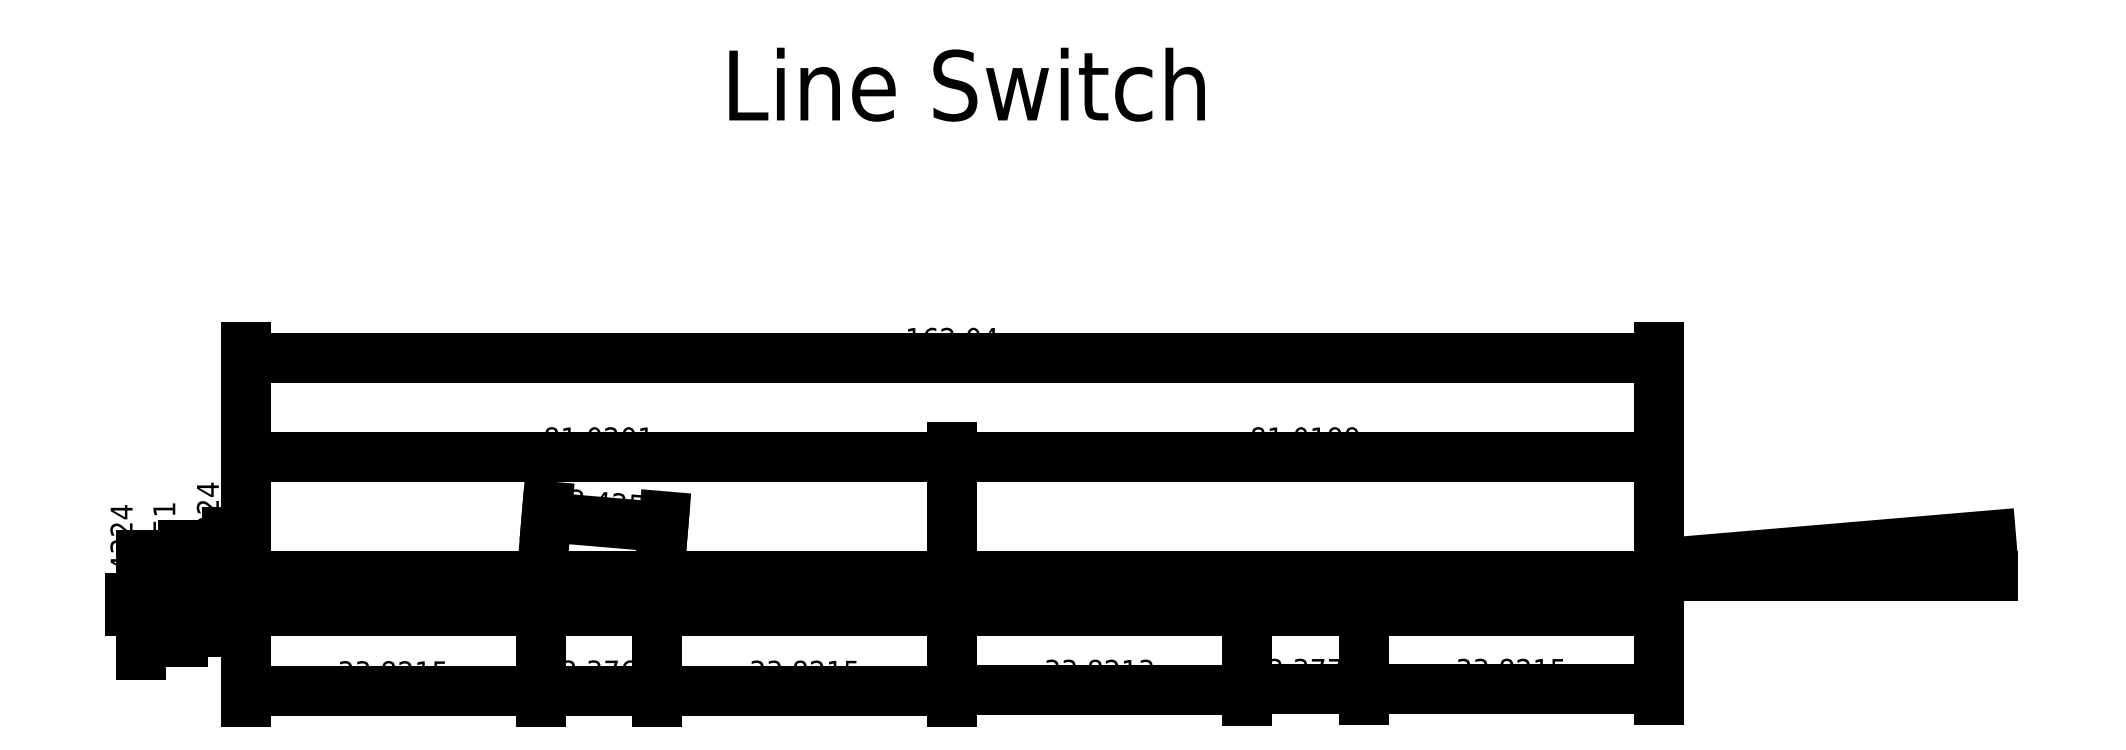
<metadata>
{"format":"dxf","ext":"dxf","renderer":"ezdxf+matplotlib","layout":"modelspace","background":"white","min_lineweight":24,"dpi":150}
</metadata>
<code>
0
SECTION
2
ENTITIES
0
ARC
8
0
10
0
20
-398
40
400
50
85.15
51
90
0
DIMENSION
8
Quote
2
*D1
10
33.82
20
-11.22
30
0
11
16.91
21
-9.348
31
0
70
32
71
5
3
Standard
53
0
210
0
220
0
230
1
13
2.449e-14
23
2
33
0
14
33.82
24
0.5676
34
0
0
DIMENSION
8
Quote
2
*D2
10
-2.13
20
0.5676
30
0
11
-4.005
21
1.284
31
0
70
32
71
5
3
Standard
53
0
210
0
220
0
230
1
13
2.449e-14
23
2
33
0
14
33.82
24
0.5676
34
0
50
90
0
DIMENSION
8
Quote
2
*D3
10
47.89
20
7.607
30
0
11
41.36
21
10.04
31
0
70
33
71
5
3
Standard
53
0
210
0
220
0
230
1
13
33.82
23
0.5676
33
0
14
47.2
24
-0.5676
34
0
0
DIMENSION
8
Quote
2
*D4
10
47.2
20
-11.14
30
0
11
40.51
21
-9.261
31
0
70
32
71
5
3
Standard
53
0
210
0
220
0
230
1
13
33.82
23
0.5676
33
0
14
47.2
24
-0.5676
34
0
0
LINE
8
0
10
81.02
20
-2
11
0.0001446
21
-2
0
LINE
8
0
10
33.82
20
0.5676
11
47.2
21
-0.5676
0
ARC
8
0
10
81.02
20
398
40
400
50
265.1
51
270
0
ARC
8
0
10
81.02
20
398
40
400
50
270
51
274.9
0
ARC
8
0
10
162
20
-398
40
400
50
90
51
94.85
0
LINE
8
0
10
114.8
20
-0.5676
11
128.2
21
0.5676
0
LINE
8
0
10
162
20
2
11
2.449e-14
21
2
0
LINE
8
0
10
81.02
20
-2
11
162
21
-2
0
DIMENSION
8
Quote
2
*D5
10
81.02
20
-11.16
30
0
11
64.11
21
-9.287
31
0
70
32
71
5
3
Standard
53
0
210
0
220
0
230
1
13
47.2
23
-0.5676
33
0
14
81.02
24
-2
34
0
0
DIMENSION
8
Quote
2
*D6
10
114.8
20
-11.06
30
0
11
97.93
21
-9.184
31
0
70
32
71
5
3
Standard
53
0
210
0
220
0
230
1
13
81.02
23
-2
33
0
14
114.8
24
-0.5676
34
0
0
DIMENSION
8
Quote
2
*D7
10
128.2
20
-10.96
30
0
11
121.5
21
-9.082
31
0
70
32
71
5
3
Standard
53
0
210
0
220
0
230
1
13
114.8
23
-0.5676
33
0
14
128.2
24
0.5676
34
0
0
DIMENSION
8
Quote
2
*D8
10
162
20
-10.96
30
0
11
145.1
21
-9.082
31
0
70
32
71
5
3
Standard
53
0
210
0
220
0
230
1
13
128.2
23
0.5676
33
0
14
162
24
2
34
0
0
DIMENSION
8
Quote
2
*D9
10
2.533e-14
20
15.6
30
0
11
40.51
21
17.48
31
0
70
32
71
5
3
Standard
53
0
210
0
220
0
230
1
13
81.02
23
-2
33
0
14
2.449e-14
24
2
34
0
0
DIMENSION
8
Quote
2
*D10
10
162
20
15.6
30
0
11
121.5
21
17.48
31
0
70
32
71
5
3
Standard
53
0
210
0
220
0
230
1
13
81.02
23
-2
33
0
14
162
24
2
34
0
0
DIMENSION
8
Quote
2
*D11
10
2.602e-14
20
27
30
0
11
81.02
21
28.88
31
0
70
32
71
5
3
Standard
53
0
210
0
220
0
230
1
13
162
23
2
33
0
14
2.449e-14
24
2
34
0
0
DIMENSION
8
Quote
2
*D12
10
-7.127
20
-0.5676
30
0
11
-9.002
21
1.487e-07
31
0
70
32
71
5
3
Standard
53
0
210
0
220
0
230
1
13
33.82
23
0.5676
33
0
14
47.2
24
-0.5676
34
0
50
90
0
DIMENSION
8
Quote
2
*D13
10
-12.03
20
-2
30
0
11
-13.91
21
-1.284
31
0
70
32
71
5
3
Standard
53
0
210
0
220
0
230
1
13
47.2
23
-0.5676
33
0
14
81.02
24
-2
34
0
50
90
0
DIMENSION
8
Quote
2
*D14
10
114.8
20
-0.5676
30
0
11
0
21
0
31
0
70
34
71
5
3
Standard
53
0
210
0
220
0
230
1
13
162
23
2
33
0
14
2.449e-14
24
2
34
0
15
128.2
25
0.5676
35
0
16
199
26
4.48
36
0
0
MTEXT
8
Text
10
54.5
20
62.25
30
0
40
8
41
59.33
71
1
72
1
1
Line Switch
7
standard
210
0
220
0
230
1
50
0
73
2
44
1
0
ENDSEC
0
EOF

</code>
